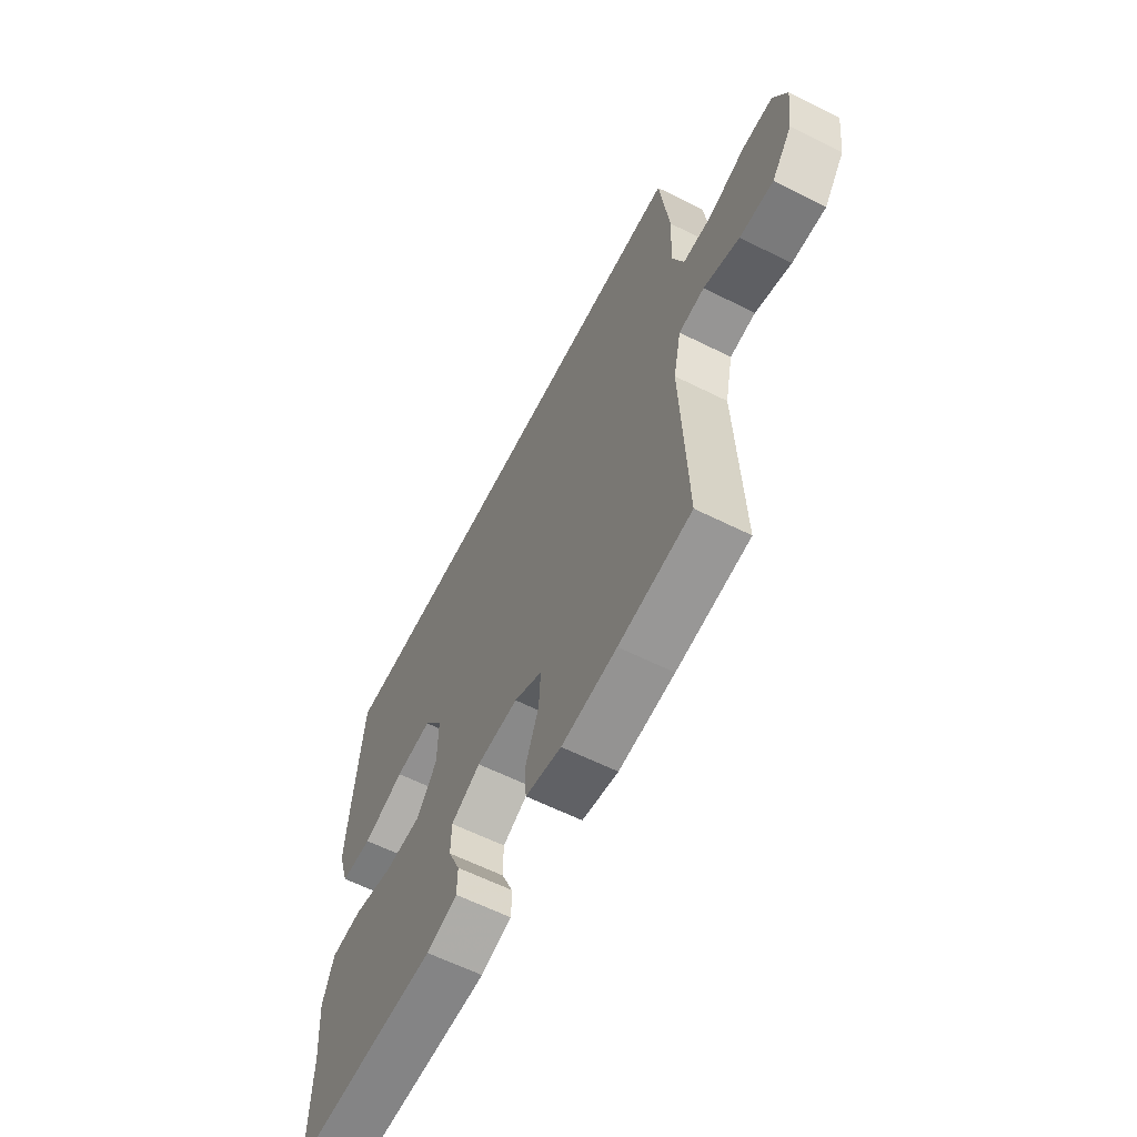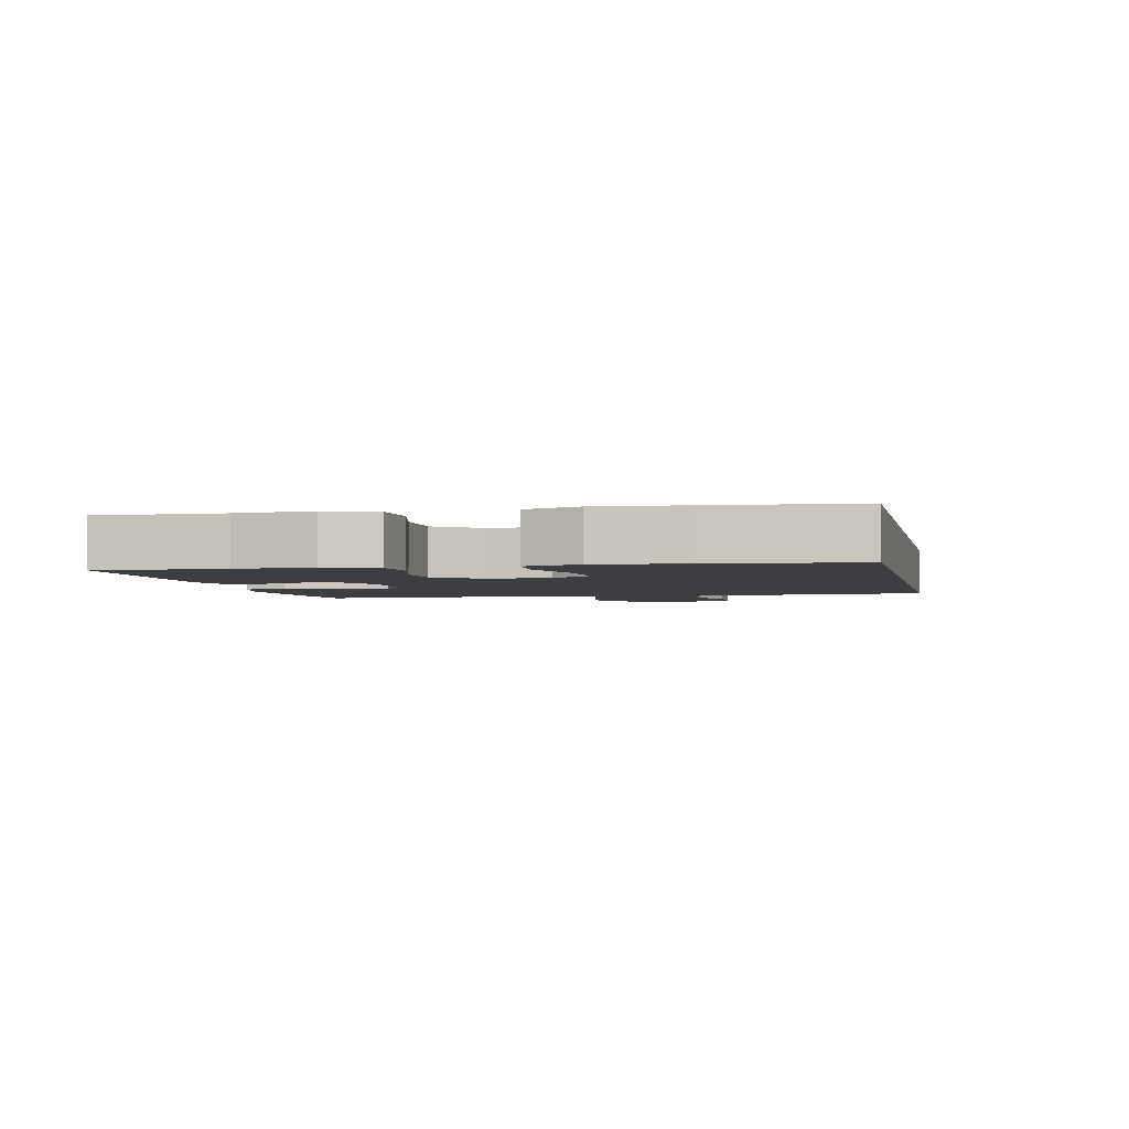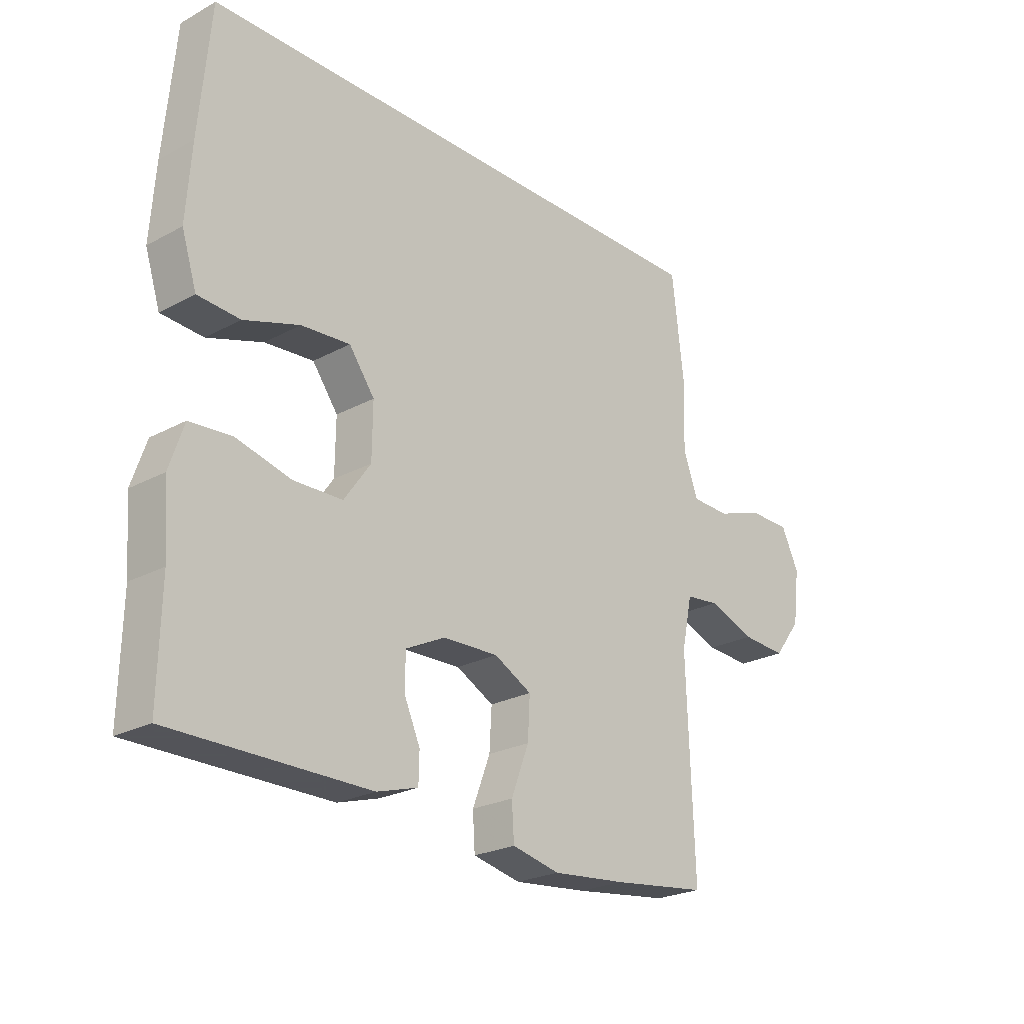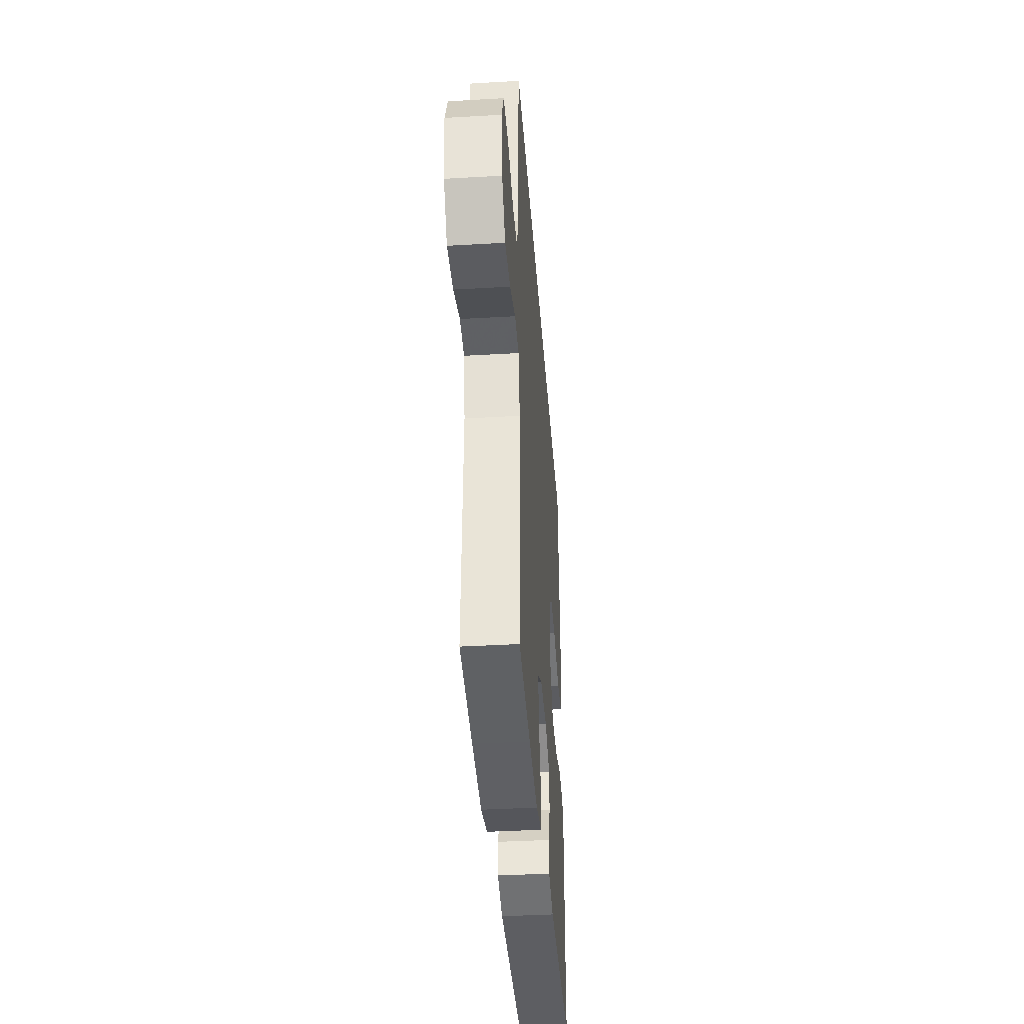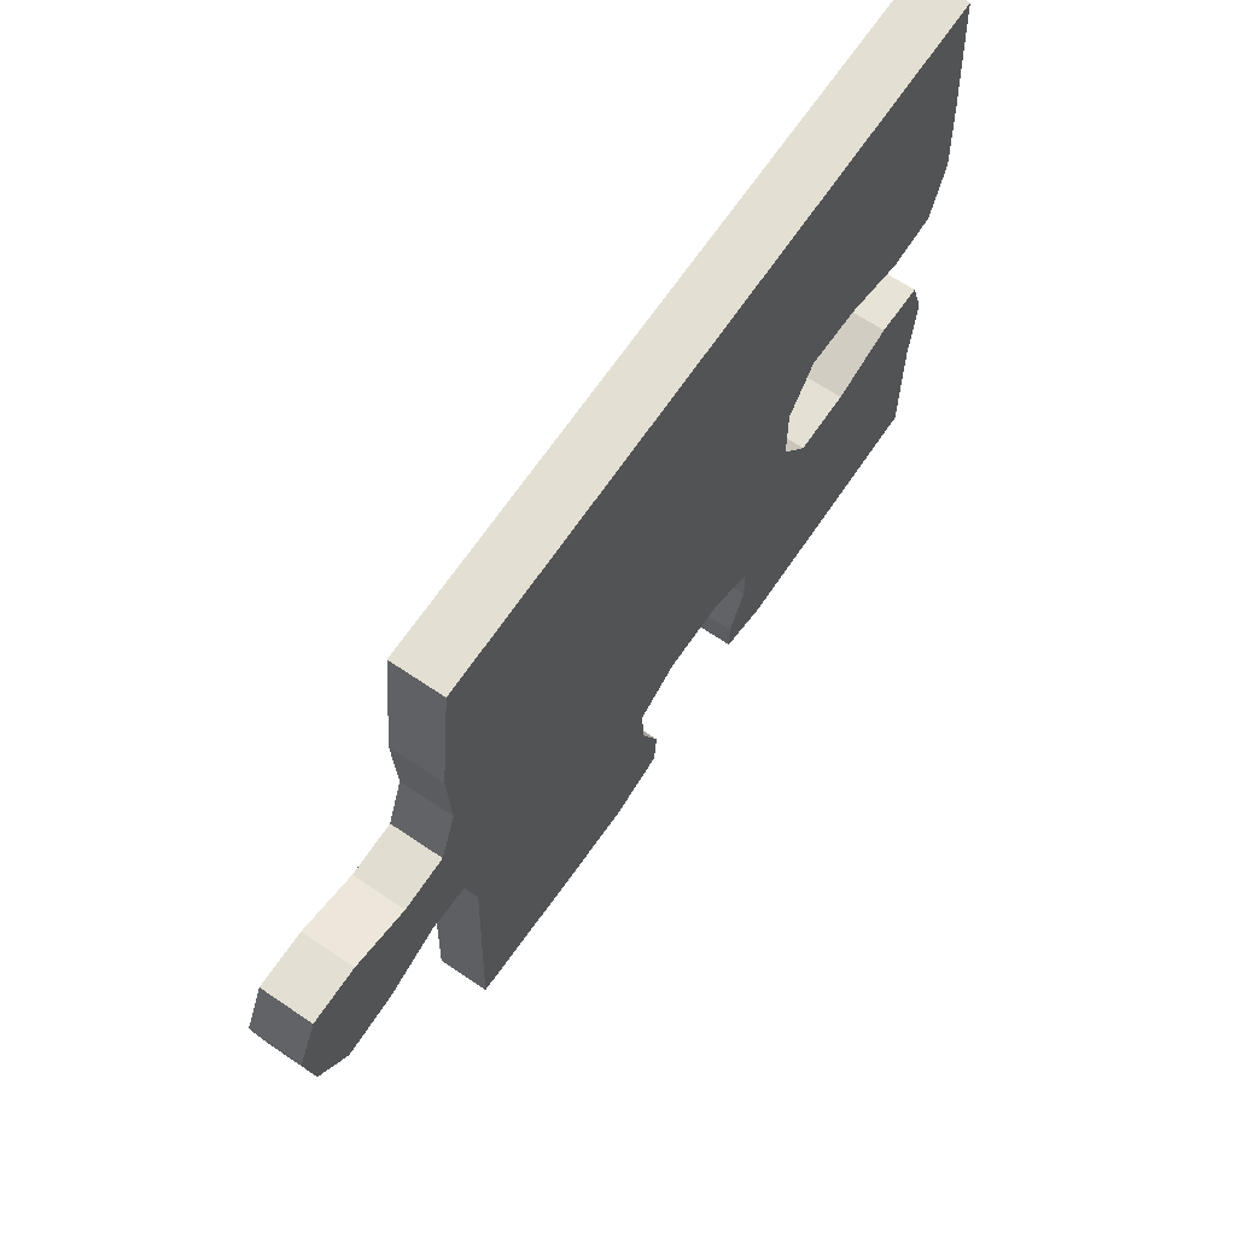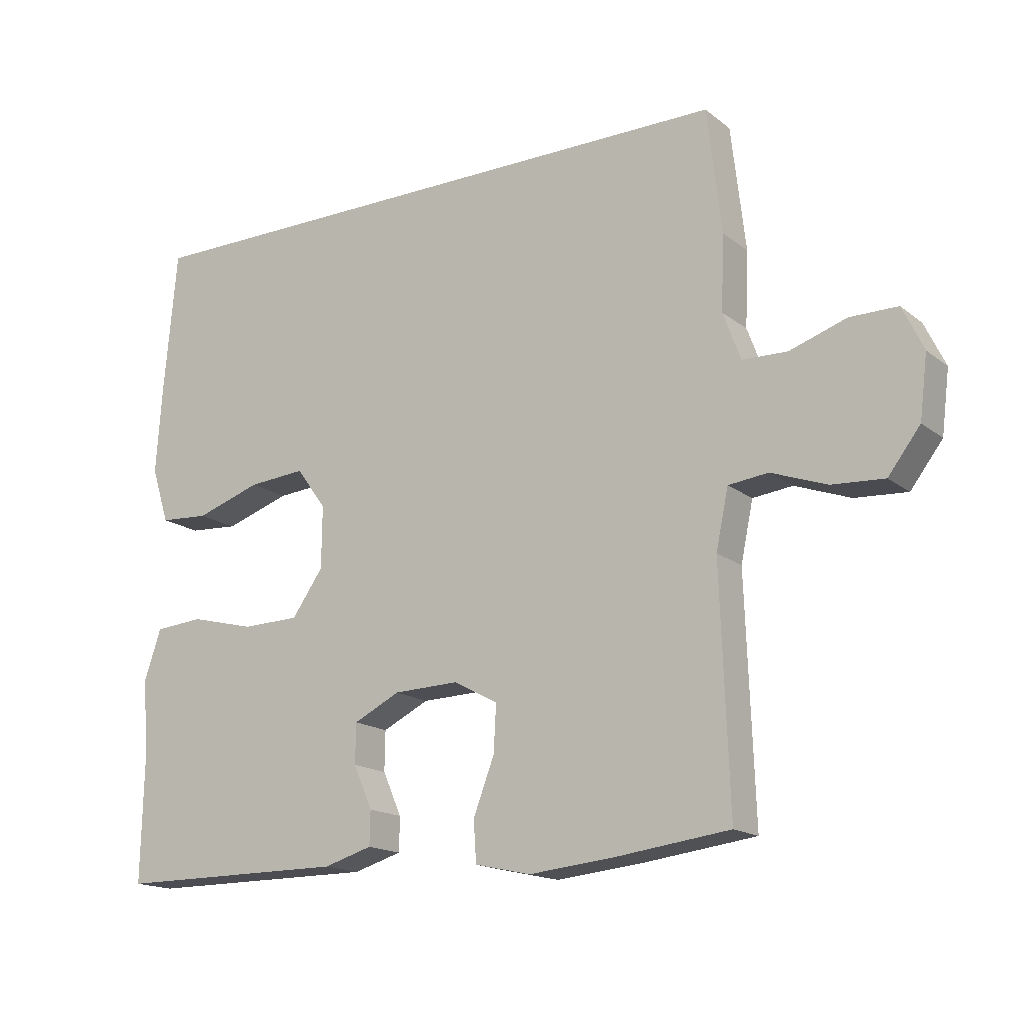
<metadata>
{"format":"obj","ext":"obj","renderer":"f3d","projection":"perspective","resolution":1024,"background":"white","views":[{"elev":-61.5,"azim":63.0,"up":"+Z"},{"elev":-3.0,"azim":-77.8,"up":"+Y"},{"elev":-23.9,"azim":-48.0,"up":"+Z"},{"elev":-38.7,"azim":94.2,"up":"+Z"},{"elev":66.8,"azim":124.1,"up":"+Z"},{"elev":-16.4,"azim":33.3,"up":"+Z"}]}
</metadata>
<code>
v 0.5 0.07 -0.5
v 0.327 0.07 -0.522
v 0.195 0.07 -0.535
v 0.109 0.07 -0.516
v 0.105 0.07 -0.453
v 0.137 0.07 -0.369
v 0.141 0.07 -0.297
v 0.073 0.07 -0.261
v -0.027 0.07 -0.264
v -0.098 0.07 -0.299
v -0.099 0.07 -0.36
v -0.07 0.07 -0.426
v -0.071 0.07 -0.478
v -0.145 0.07 -0.5
v -0.5 0.07 -0.5
v -0.496 0.07 -0.308
v -0.505 0.07 -0.19
v -0.479 0.07 -0.113
v -0.404 0.07 -0.107
v -0.305 0.07 -0.132
v -0.217 0.07 -0.13
v -0.169 0.07 -0.062
v -0.168 0.07 0.033
v -0.214 0.07 0.096
v -0.302 0.07 0.089
v -0.402 0.07 0.056
v -0.478 0.07 0.061
v -0.505 0.07 0.146
v -0.496 0.07 0.277
v -0.476 0.07 0.5
v 0.488 0.07 0.5
v 0.51 0.07 0.309
v 0.505 0.07 0.195
v 0.532 0.07 0.122
v 0.601 0.07 0.12
v 0.688 0.07 0.149
v 0.761 0.07 0.149
v 0.793 0.07 0.082
v 0.781 0.07 -0.013
v 0.732 0.07 -0.077
v 0.652 0.07 -0.072
v 0.567 0.07 -0.041
v 0.506 0.07 -0.048
v 0.487 0.07 -0.138
v 0.5 0 -0.5
v 0.327 0 -0.522
v 0.195 0 -0.535
v 0.109 0 -0.516
v 0.105 0 -0.453
v 0.137 0 -0.369
v 0.141 0 -0.297
v 0.073 0 -0.261
v -0.027 0 -0.264
v -0.098 0 -0.299
v -0.099 0 -0.36
v -0.07 0 -0.426
v -0.071 0 -0.478
v -0.145 0 -0.5
v -0.5 0 -0.5
v -0.496 0 -0.308
v -0.505 0 -0.19
v -0.479 0 -0.113
v -0.404 0 -0.107
v -0.305 0 -0.132
v -0.217 0 -0.13
v -0.169 0 -0.062
v -0.168 0 0.033
v -0.214 0 0.096
v -0.302 0 0.089
v -0.402 0 0.056
v -0.478 0 0.061
v -0.505 0 0.146
v -0.496 0 0.277
v -0.476 0 0.5
v 0.488 0 0.5
v 0.51 0 0.309
v 0.505 0 0.195
v 0.532 0 0.122
v 0.601 0 0.12
v 0.688 0 0.149
v 0.761 0 0.149
v 0.793 0 0.082
v 0.781 0 -0.013
v 0.732 0 -0.077
v 0.652 0 -0.072
v 0.567 0 -0.041
v 0.506 0 -0.048
v 0.487 0 -0.138
f 39 40 41 42
f 39 42 43
f 38 39 43
f 35 36 37 38
f 34 35 38 43
f 33 34 43 44
f 31 32 33 44
f 29 30 31 44
f 25 26 27 28
f 24 25 28 29
f 17 18 19 20
f 16 17 20 21
f 15 16 21
f 14 15 21
f 11 12 13 14
f 10 11 14 21
f 9 10 21 22
f 3 4 5 6
f 3 6 7
f 2 3 7
f 1 2 7
f 44 1 7
f 24 29 44
f 23 24 44 7
f 8 9 22 23
f 7 8 23
f 86 85 84 83
f 87 86 83
f 87 83 82
f 82 81 80 79
f 87 82 79 78
f 88 87 78 77
f 88 77 76 75
f 88 75 74 73
f 72 71 70 69
f 73 72 69 68
f 64 63 62 61
f 65 64 61 60
f 65 60 59
f 65 59 58
f 58 57 56 55
f 65 58 55 54
f 66 65 54 53
f 50 49 48 47
f 51 50 47
f 51 47 46
f 51 46 45
f 51 45 88
f 88 73 68
f 51 88 68 67
f 67 66 53 52
f 67 52 51
f 1 45 46 2
f 2 46 47 3
f 3 47 48 4
f 4 48 49 5
f 5 49 50 6
f 6 50 51 7
f 7 51 52 8
f 8 52 53 9
f 9 53 54 10
f 10 54 55 11
f 11 55 56 12
f 12 56 57 13
f 13 57 58 14
f 14 58 59 15
f 15 59 60 16
f 16 60 61 17
f 17 61 62 18
f 18 62 63 19
f 19 63 64 20
f 20 64 65 21
f 21 65 66 22
f 22 66 67 23
f 23 67 68 24
f 24 68 69 25
f 25 69 70 26
f 26 70 71 27
f 27 71 72 28
f 28 72 73 29
f 29 73 74 30
f 30 74 75 31
f 31 75 76 32
f 32 76 77 33
f 33 77 78 34
f 34 78 79 35
f 35 79 80 36
f 36 80 81 37
f 37 81 82 38
f 38 82 83 39
f 39 83 84 40
f 40 84 85 41
f 41 85 86 42
f 42 86 87 43
f 43 87 88 44
f 44 88 45 1

</code>
